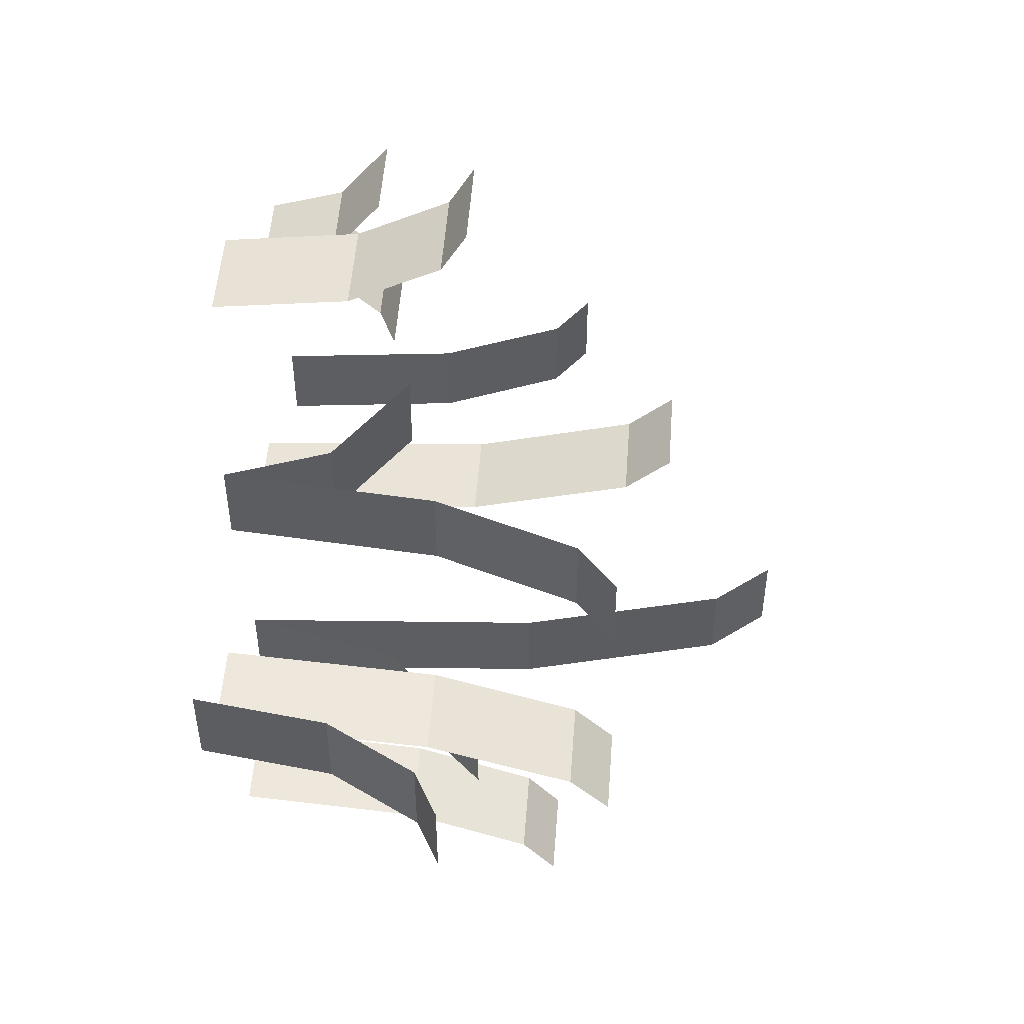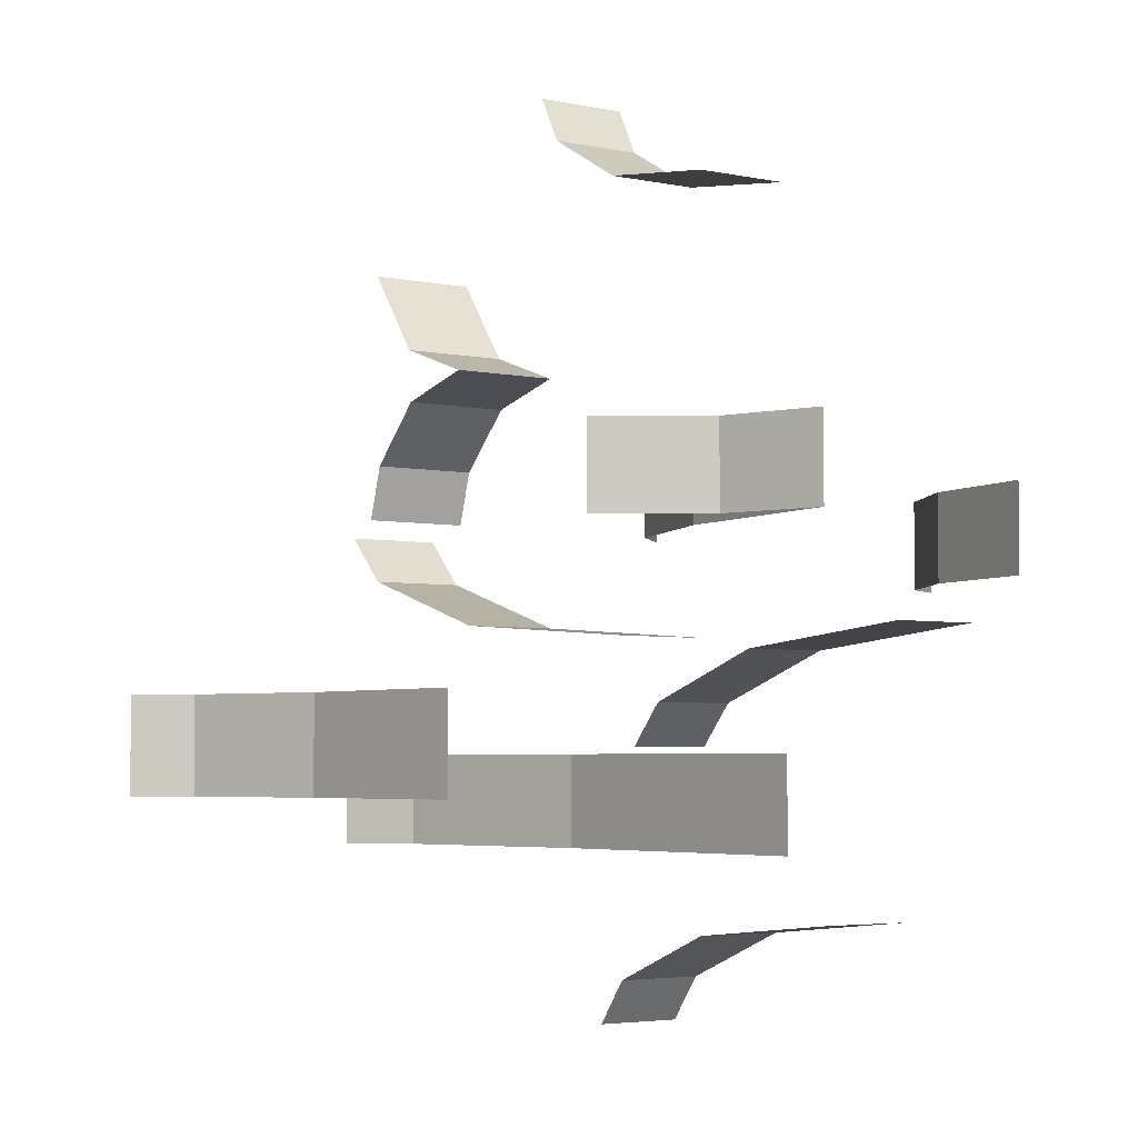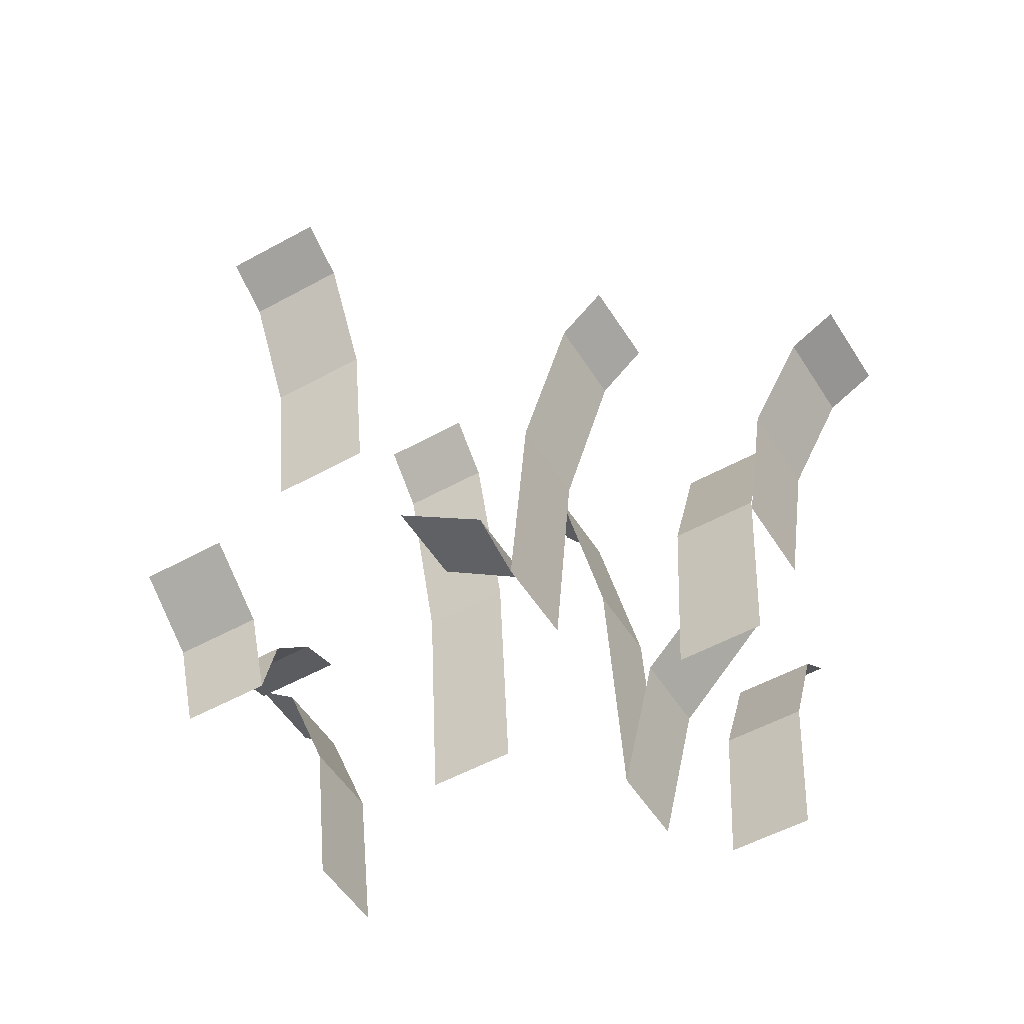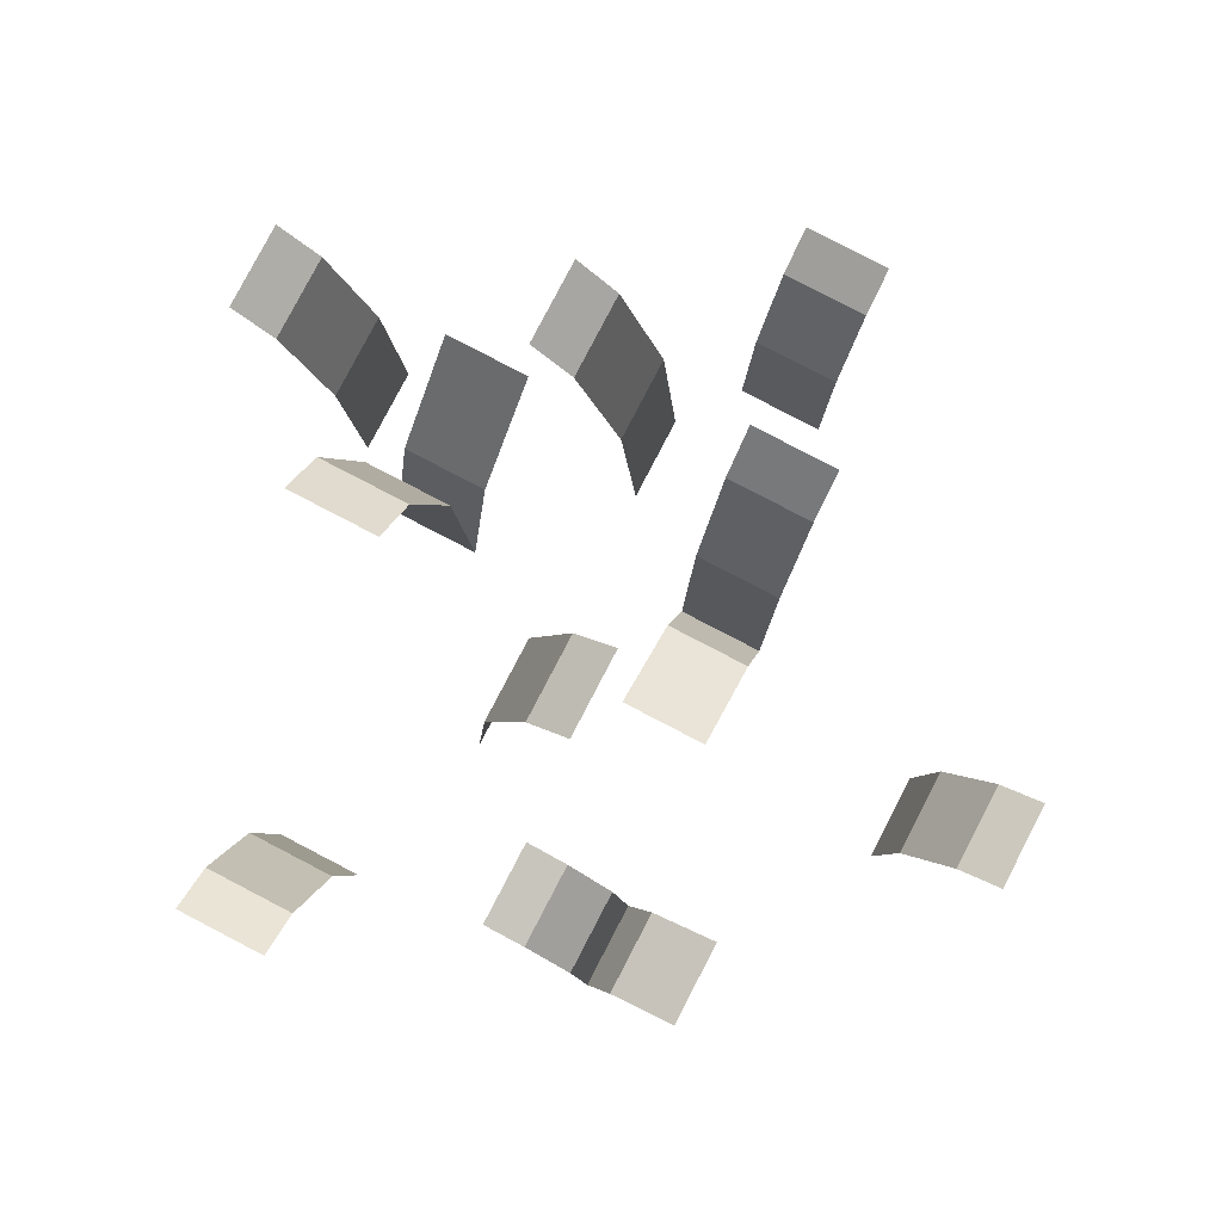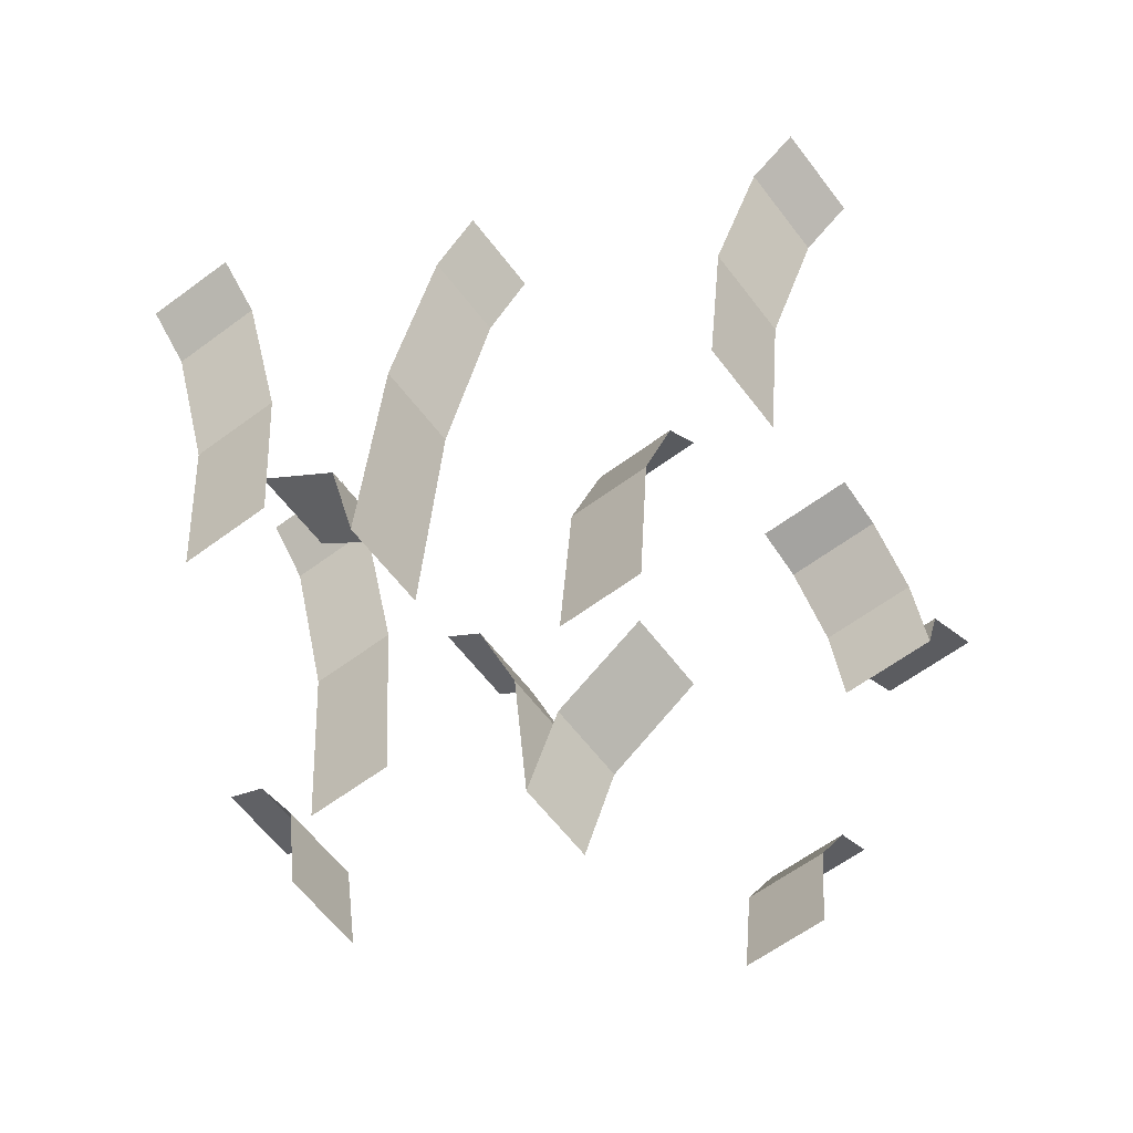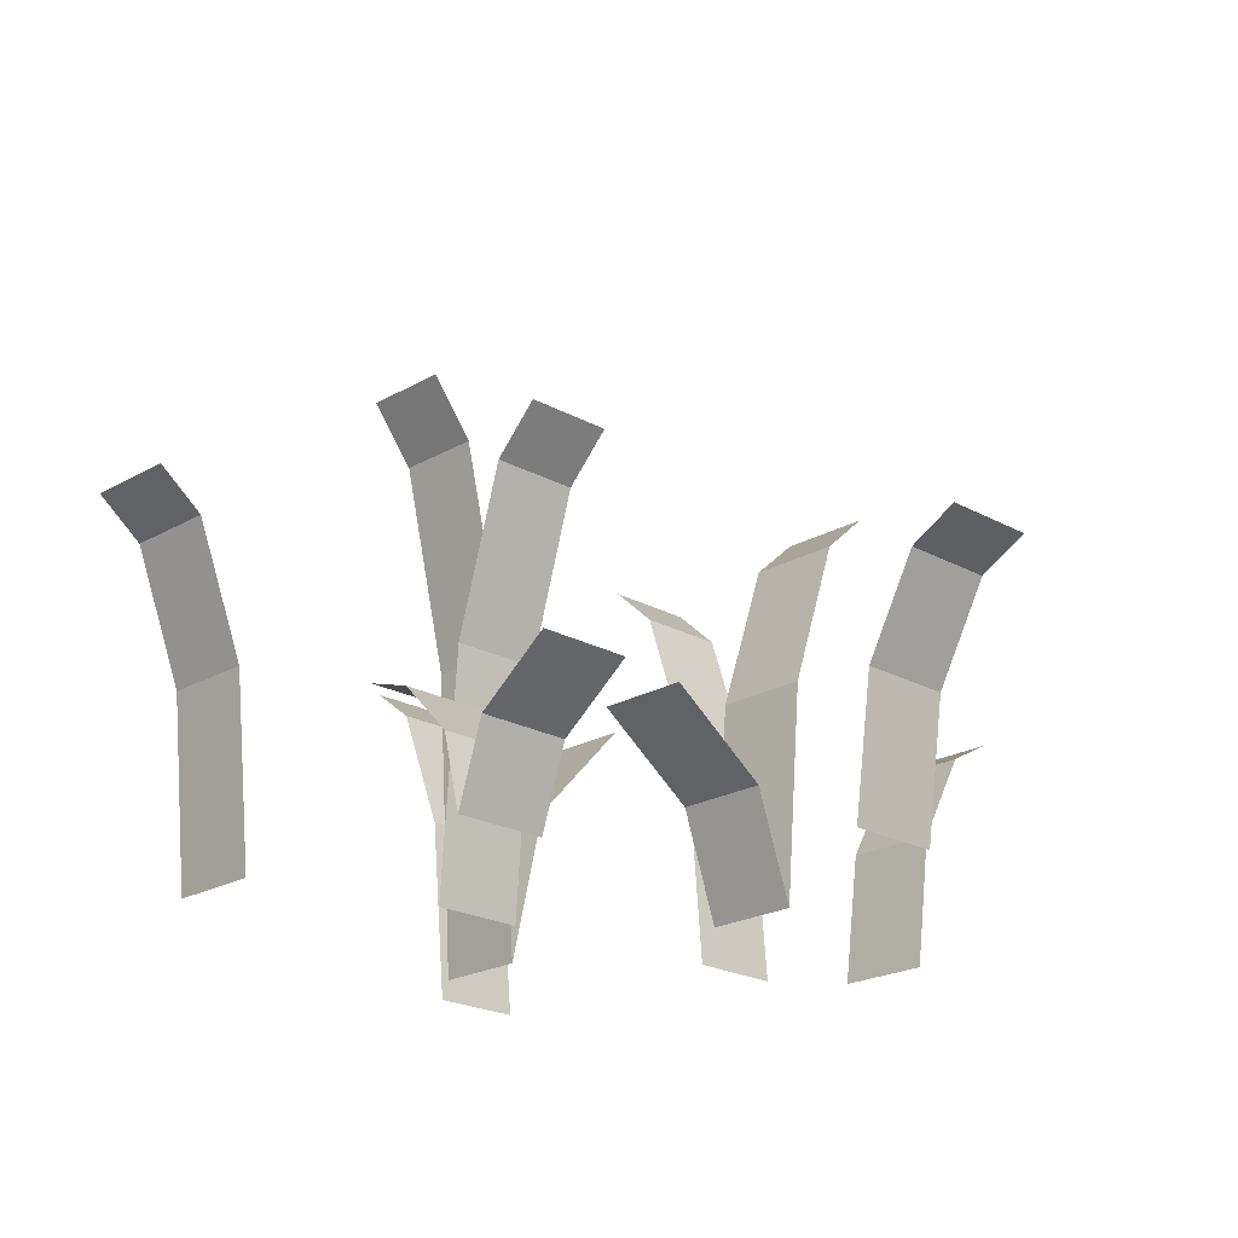
<metadata>
{"format":"obj","ext":"obj","renderer":"f3d","projection":"perspective","resolution":1024,"background":"white","views":[{"elev":51.5,"azim":94.2,"up":"+Z"},{"elev":-4.1,"azim":-34.7,"up":"+Z"},{"elev":-51.5,"azim":31.1,"up":"+Y"},{"elev":80.0,"azim":-62.5,"up":"+Y"},{"elev":-61.5,"azim":-142.9,"up":"+Y"},{"elev":-21.5,"azim":-44.5,"up":"+Y"}]}
</metadata>
<code>
o grass
v -0.1281 0.03289 0.09416
v -0.08814 -0 0.1023
v -0.1281 -0 0.1023
v -0.08814 0.03289 0.09416
v 0.07306 0.1608 0.1019
v 0.05116 0.09567 0.06188
v 0.07306 0.1608 0.06188
v 0.05116 0.09567 0.1019
v -0.01694 0.07773 0.1019
v 0.02686 0.04625 0.06188
v 0.02686 0.04625 0.1019
v -0.01694 0.07773 0.06188
v 0.1214 0.1623 -0.01181
v 0.08138 0.1803 -0.03181
v 0.1214 0.1803 -0.03181
v 0.08138 0.1623 -0.01181
v 0.1214 0.09659 0.01009
v 0.08138 0.09659 0.01009
v 0.04423 0.08248 -0.1109
v 0.08423 0 -0.1028
v 0.04423 0 -0.1028
v 0.08423 0.08248 -0.1109
v 0.04423 0.1386 -0.1328
v 0.08423 0.154 -0.1528
v 0.08423 0.1386 -0.1328
v 0.04423 0.154 -0.1528
v -0.006461 0.2286 -0.03538
v -0.02646 0.254 -0.07538
v -0.006461 0.2286 -0.07538
v -0.02646 0.254 -0.03538
v 0.08354 0.116 -0.03538
v 0.03973 0.06904 -0.07538
v 0.08354 0.116 -0.07538
v 0.03973 0.06904 -0.03538
v 0.1214 -0 0.01819
v 0.08138 -0 0.01819
v 0.02237 0.09841 0.2193
v -0.01763 0.05856 0.1974
v 0.02237 0.05856 0.1974
v -0.01763 0.09841 0.2193
v 0.04306 -0 0.06188
v 0.04306 -0 0.1019
v 0.02354 0 -0.07538
v 0.02354 0 -0.03538
v -0.1281 0.05527 0.07226
v -0.08814 0.05527 0.07226
v 0.01544 0.136 -0.03538
v 0.01544 0.136 -0.07538
v -0.01763 -0 0.1893
v 0.02237 -0 0.1893
v -0.1822 0.154 -0.01238
v -0.1622 0.1386 -0.05238
v -0.1622 0.1386 -0.01238
v -0.1822 0.154 -0.05238
v -0.01763 0.1093 0.2393
v 0.02237 0.1093 0.2393
v 0.1788 0.09841 0.07888
v 0.1569 0.05856 0.03887
v 0.1788 0.09841 0.03887
v 0.1569 0.05856 0.07888
v -0.1403 0.08248 -0.01238
v -0.1403 0.08248 -0.05238
v -0.01478 0.2 0.05831
v -0.05478 0.18 0.03831
v -0.01478 0.18 0.03831
v -0.05478 0.2 0.05831
v -0.1281 0.05752 0.1449
v -0.08814 0.03423 0.1138
v -0.08814 0.05752 0.1449
v -0.1281 0.03423 0.1138
v -0.08814 0.06141 0.05226
v -0.1281 0.06141 0.05226
v 0.09306 0.1786 0.06188
v 0.09306 0.1786 0.1019
v 0.1988 0.1093 0.03887
v 0.1988 0.1093 0.07888
v -0.1322 0 -0.01238
v -0.1322 0 -0.05238
v 0.1488 -0 0.03887
v 0.1488 -0 0.07888
v -0.01478 0.1071 0.0164
v -0.05478 -0 0.008306
v -0.01478 -0 0.008306
v -0.05478 0.1071 0.0164
f 1 2 3
f 2 1 4
f 5 7 6
f 6 8 5
f 9 11 10
f 10 12 9
f 13 15 14
f 14 16 13
f 16 18 17
f 17 13 16
f 19 21 20
f 20 22 19
f 23 25 24
f 24 26 23
f 27 29 28
f 28 30 27
f 31 33 32
f 32 34 31
f 18 36 35
f 35 17 18
f 37 38 39
f 38 37 40
f 8 6 41
f 41 42 8
f 34 32 43
f 43 44 34
f 45 4 1
f 4 45 46
f 47 48 29
f 29 27 47
f 44 43 48
f 48 47 44
f 39 49 50
f 49 39 38
f 51 53 52
f 52 54 51
f 55 37 56
f 37 55 40
f 57 59 58
f 58 60 57
f 61 62 52
f 52 53 61
f 63 65 64
f 64 66 63
f 67 68 69
f 68 67 70
f 45 71 46
f 71 45 72
f 68 3 2
f 3 68 70
f 23 19 22
f 22 25 23
f 5 74 73
f 73 7 5
f 57 76 75
f 75 59 57
f 42 41 10
f 10 11 42
f 77 78 62
f 62 61 77
f 60 58 79
f 79 80 60
f 81 83 82
f 82 84 81
f 65 81 84
f 84 64 65

</code>
